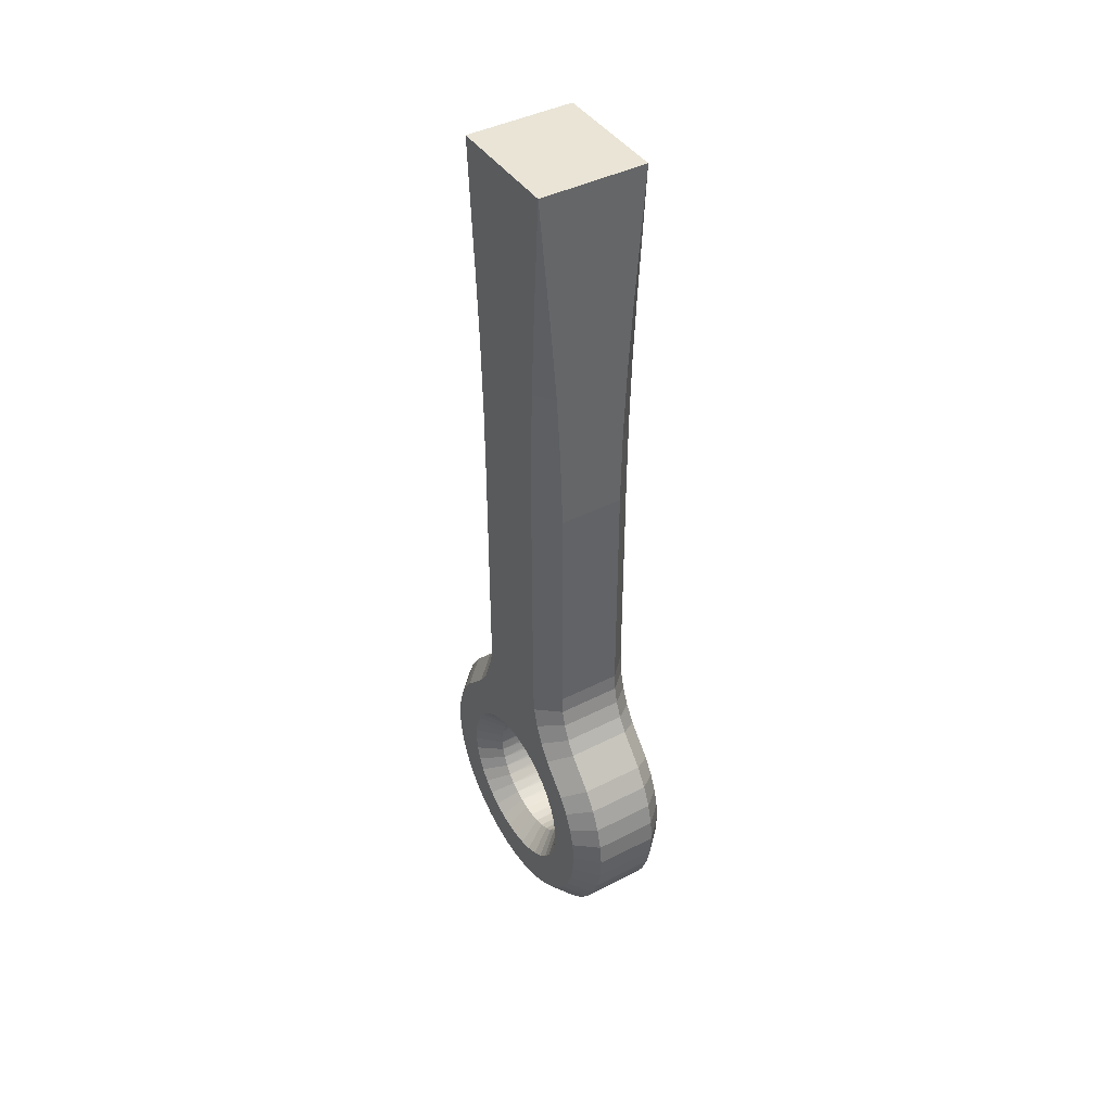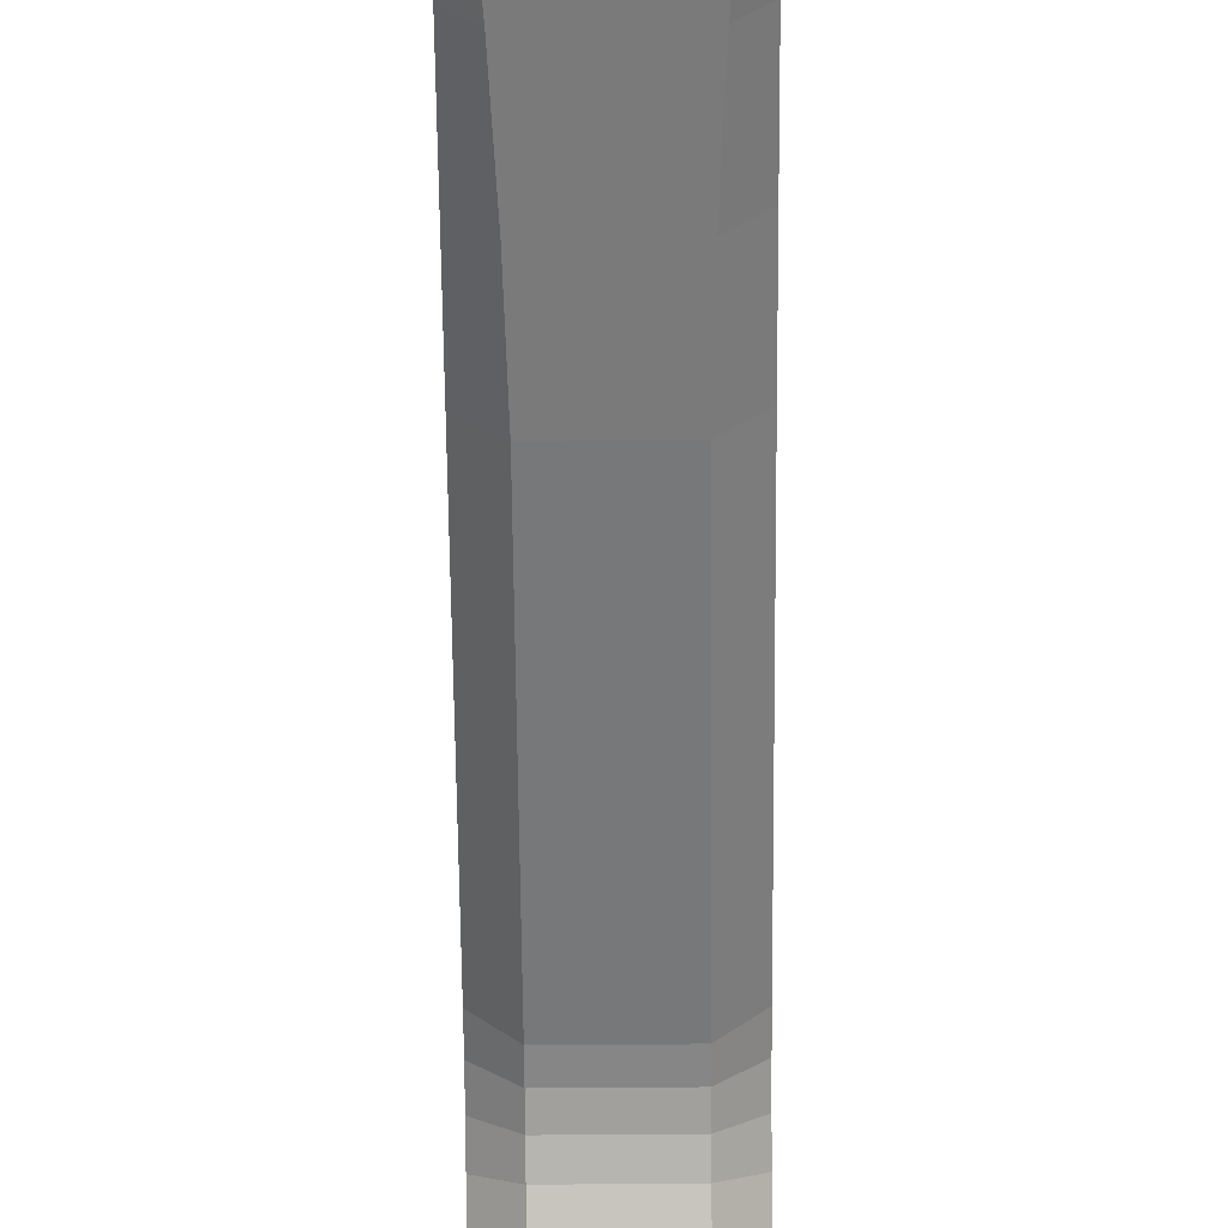
<metadata>
{"format":"obj","ext":"obj","renderer":"f3d","projection":"perspective","resolution":1024,"background":"white","views":[{"elev":42.4,"azim":148.5,"up":"+Y"},{"elev":-57.4,"azim":-179.5,"up":"+Z"}]}
</metadata>
<code>
o lower_leg_L
v 2 23.39 -22.69
v 8 23.39 -22.69
v 8 21.8 -24.15
v 2 21.8 -24.15
v 8 20.01 -25.33
v 2 20.01 -25.33
v 8 18.04 -26.21
v 2 18.04 -26.21
v 8 15.97 -26.77
v 2 15.97 -26.77
v 8 13.83 -27
v 2 13.83 -27
v 8 11.68 -26.88
v 2 11.68 -26.88
v 8 9.579 -26.42
v 2 9.579 -26.42
v 8 7.577 -25.63
v 2 7.577 -25.63
v 8 5.725 -24.54
v 2 5.725 -24.54
v 8 4.071 -23.16
v 2 4.071 -23.16
v 8 2.656 -21.54
v 2 2.656 -21.54
v 8 1.516 -19.72
v 2 1.516 -19.72
v 8 0.6812 -17.73
v 2 0.6812 -17.73
v 8 0.1714 -15.64
v 2 0.1714 -15.64
v 8 0 -13.5
v 2 0 -13.5
v 8 0.1714 -11.36
v 2 0.1714 -11.36
v 8 0.6812 -9.266
v 2 0.6812 -9.266
v 8 1.516 -7.284
v 2 1.516 -7.284
v 8 2.656 -5.459
v 2 2.656 -5.459
v 8 4.071 -3.839
v 2 4.071 -3.839
v 8 5.725 -2.464
v 2 5.725 -2.464
v 8 7.577 -1.369
v 2 7.577 -1.369
v 8 9.579 -0.582
v 2 9.579 -0.582
v 8 11.68 -0.1232
v 2 11.68 -0.1232
v 8 13.83 -0.003992
v 2 13.83 -0.003992
v 8 15.97 -0.2275
v 2 15.97 -0.2275
v 8 18.04 -0.7879
v 2 18.04 -0.7879
v 8 20.01 -1.671
v 2 20.01 -1.671
v 8 21.8 -2.855
v 2 21.8 -2.855
v 8 23.39 -4.309
v 2 23.39 -4.309
v 8 7.5 -13.5
v 8 7.586 -14.51
v 2 7.522 -14.01
v 8 7.843 -15.5
v 2 7.694 -15.01
v 2 7.586 -14.51
v 8 8.262 -16.43
v 2 8.033 -15.97
v 2 7.843 -15.5
v 8 8.832 -17.27
v 2 8.529 -16.86
v 2 8.262 -16.43
v 8 9.536 -18
v 2 9.168 -17.65
v 2 8.832 -17.27
v 8 10.35 -18.61
v 2 9.932 -18.32
v 2 9.536 -18
v 8 11.26 -19.07
v 2 10.8 -18.86
v 2 10.35 -18.61
v 8 12.24 -19.37
v 2 11.74 -19.24
v 2 11.26 -19.07
v 8 13.25 -19.49
v 2 12.74 -19.45
v 2 12.24 -19.37
v 8 14.26 -19.45
v 2 13.75 -19.49
v 2 13.25 -19.49
v 8 15.26 -19.24
v 2 14.76 -19.37
v 2 14.26 -19.45
v 8 16.2 -18.86
v 2 15.74 -19.07
v 2 15.26 -19.24
v 8 17.07 -18.32
v 2 16.65 -18.61
v 2 16.2 -18.86
v 8 17.83 -17.65
v 2 17.46 -18
v 2 17.07 -18.32
v 8 18.47 -16.86
v 2 18.17 -17.27
v 2 17.83 -17.65
v 8 18.97 -15.97
v 2 18.74 -16.43
v 2 18.47 -16.86
v 8 19.31 -15.01
v 2 19.16 -15.5
v 2 18.97 -15.97
v 8 19.48 -14.01
v 2 19.41 -14.51
v 2 19.31 -15.01
v 8 19.31 -11.99
v 2 19.41 -12.49
v 8 19.48 -12.99
v 2 19.48 -12.99
v 8 19.5 -13.5
v 2 19.5 -13.5
v 2 19.48 -14.01
v 8 18.97 -11.03
v 2 19.16 -11.5
v 2 19.31 -11.99
v 8 18.47 -10.14
v 2 18.74 -10.57
v 2 18.97 -11.03
v 8 17.83 -9.348
v 2 18.17 -9.731
v 2 18.47 -10.14
v 8 17.07 -8.676
v 2 17.46 -8.996
v 2 17.83 -9.348
v 8 16.2 -8.142
v 2 16.65 -8.391
v 2 17.07 -8.676
v 8 15.26 -7.763
v 2 15.74 -7.933
v 2 16.2 -8.142
v 8 14.26 -7.549
v 2 14.76 -7.635
v 2 15.26 -7.763
v 8 13.25 -7.505
v 2 13.75 -7.505
v 2 14.26 -7.549
v 8 12.24 -7.635
v 2 12.74 -7.549
v 2 13.25 -7.505
v 8 11.26 -7.933
v 2 11.74 -7.763
v 2 12.24 -7.635
v 8 10.35 -8.391
v 2 10.8 -8.142
v 2 11.26 -7.933
v 8 9.536 -8.996
v 2 9.932 -8.676
v 2 10.35 -8.391
v 8 8.832 -9.731
v 2 9.168 -9.348
v 2 9.536 -8.996
v 8 8.262 -10.57
v 2 8.529 -10.14
v 2 8.832 -9.731
v 8 7.843 -11.5
v 2 8.033 -11.03
v 2 8.262 -10.57
v 8 7.586 -12.49
v 2 7.694 -11.99
v 2 7.843 -11.5
v 2 7.5 -13.5
v 2 7.522 -12.99
v 2 7.586 -12.49
v 2 24.6 -5.415
v 8 24.6 -5.415
v 2 25.98 -6.309
v 8 25.98 -6.309
v 2 27.48 -6.964
v 8 27.48 -6.964
v 2 29.08 -7.365
v 8 29.08 -7.365
v 2 30.71 -7.5
v 8 30.71 -7.5
v 2 30.71 -19.5
v 8 30.71 -19.5
v 2 29.08 -19.63
v 8 29.08 -19.63
v 2 27.48 -20.04
v 8 27.48 -20.04
v 2 25.98 -20.69
v 8 25.98 -20.69
v 2 24.6 -21.58
v 8 24.6 -21.58
v 2 53.24 -7.5
v 0 53.24 -9.5
v 0 30.71 -9.5
v 0 28.75 -9.338
v 0 26.84 -8.857
v 0 25.03 -8.07
v 0 23.38 -6.998
v 0 21.92 -5.67
v 0 21.92 -21.33
v 0 20.57 -22.57
v 0 19.04 -23.58
v 0 17.37 -24.33
v 0 15.6 -24.81
v 0 13.78 -25
v 0 11.95 -24.9
v 0 10.16 -24.5
v 0 8.454 -23.83
v 0 6.877 -22.9
v 0 5.468 -21.73
v 0 4.262 -20.35
v 0 3.292 -18.8
v 0 2.58 -17.11
v 0 2.146 -15.33
v 0 2 -13.5
v 0 2.146 -11.67
v 0 2.58 -9.893
v 0 3.292 -8.205
v 0 4.262 -6.65
v 0 5.468 -5.27
v 0 6.877 -4.099
v 0 8.454 -3.166
v 0 10.16 -2.496
v 0 11.95 -2.105
v 0 13.78 -2.003
v 0 15.6 -2.194
v 0 17.37 -2.671
v 0 19.04 -3.424
v 0 20.57 -4.432
v 0 23.38 -20
v 0 25.03 -18.93
v 0 26.84 -18.14
v 0 28.75 -17.66
v 0 30.71 -17.5
v 2 53.24 -19.5
v 0 53.24 -17.5
v 0 21.38 -12.15
v 0 21.04 -10.83
v 0 20.48 -9.598
v 0 19.72 -8.474
v 0 18.79 -7.495
v 0 17.69 -6.688
v 0 16.48 -6.077
v 0 15.19 -5.68
v 0 13.84 -5.507
v 0 12.48 -5.565
v 0 11.16 -5.851
v 0 9.898 -6.357
v 0 8.743 -7.068
v 0 7.724 -7.964
v 0 6.872 -9.02
v 0 6.21 -10.2
v 0 5.758 -11.48
v 0 5.529 -12.82
v 0 5.529 -14.18
v 0 5.758 -15.52
v 0 6.21 -16.8
v 0 6.872 -17.98
v 0 7.724 -19.04
v 0 8.743 -19.93
v 0 9.898 -20.64
v 0 11.16 -21.15
v 0 12.48 -21.44
v 0 13.84 -21.49
v 0 15.19 -21.32
v 0 16.48 -20.92
v 0 17.69 -20.31
v 0 18.79 -19.51
v 0 19.72 -18.53
v 0 20.48 -17.4
v 0 21.04 -16.17
v 0 21.38 -14.85
v 0 21.5 -13.5
v 8 53.24 -19.5
v 10 53.24 -17.5
v 10 30.71 -17.5
v 10 28.75 -17.66
v 10 26.84 -18.14
v 10 25.03 -18.93
v 10 23.38 -20
v 10 21.92 -21.33
v 10 21.92 -5.67
v 10 20.57 -4.432
v 10 19.04 -3.424
v 10 17.37 -2.671
v 10 15.6 -2.194
v 10 13.78 -2.003
v 10 11.95 -2.105
v 10 10.16 -2.496
v 10 8.454 -3.166
v 10 6.877 -4.099
v 10 5.468 -5.27
v 10 4.262 -6.65
v 10 3.292 -8.205
v 10 2.58 -9.893
v 10 2.146 -11.67
v 10 2 -13.5
v 10 2.146 -15.33
v 10 2.58 -17.11
v 10 3.292 -18.8
v 10 4.262 -20.35
v 10 5.468 -21.73
v 10 6.877 -22.9
v 10 8.454 -23.83
v 10 10.16 -24.5
v 10 11.95 -24.9
v 10 13.78 -25
v 10 15.6 -24.81
v 10 17.37 -24.33
v 10 19.04 -23.58
v 10 20.57 -22.57
v 10 23.38 -6.998
v 10 25.03 -8.07
v 10 26.84 -8.857
v 10 28.75 -9.338
v 10 30.71 -9.5
v 8 53.24 -7.5
v 10 53.24 -9.5
v 10 5.615 -14.85
v 10 5.957 -16.17
v 10 6.516 -17.4
v 10 7.276 -18.53
v 10 8.215 -19.51
v 10 9.306 -20.31
v 10 10.52 -20.92
v 10 11.81 -21.32
v 10 13.16 -21.49
v 10 14.52 -21.44
v 10 15.84 -21.15
v 10 17.1 -20.64
v 10 18.26 -19.93
v 10 19.28 -19.04
v 10 20.13 -17.98
v 10 20.79 -16.8
v 10 21.24 -15.52
v 10 21.47 -14.18
v 10 21.5 -13.5
v 10 21.47 -12.82
v 10 21.24 -11.48
v 10 20.79 -10.2
v 10 20.13 -9.02
v 10 19.28 -7.964
v 10 18.26 -7.068
v 10 17.1 -6.357
v 10 15.84 -5.851
v 10 14.52 -5.565
v 10 13.16 -5.507
v 10 11.81 -5.68
v 10 10.52 -6.077
v 10 9.306 -6.688
v 10 8.215 -7.495
v 10 7.276 -8.474
v 10 6.516 -9.598
v 10 5.957 -10.83
v 10 5.615 -12.15
v 10 5.5 -13.5
v 10 60.12 -9.422
v 8.166 60.08 -7.588
v 10 67 -9.186
v 8.489 66.93 -7.677
v 10 73.87 -8.795
v 8.969 73.8 -7.766
v 1.031 73.8 -7.766
v 0 73.87 -8.795
v 0 67 -9.186
v 1.511 66.93 -7.677
v 0 60.12 -9.422
v 1.834 60.08 -7.588
v 0 86.5 -7.93
v 10 86.5 -19.07
v 10 73.87 -18.21
v 8.969 73.8 -19.23
v 1.031 73.8 -19.23
v 0 73.87 -18.21
v 0 86.5 -19.07
v 0 67 -17.81
v 0 60.12 -17.58
v 1.834 60.08 -19.41
v 1.511 66.93 -19.32
v 10 60.12 -17.58
v 10 86.5 -7.93
v 10 67 -17.81
v 8.489 66.93 -19.32
v 8.166 60.08 -19.41
f 1 2 3
f 1 3 4
f 4 3 5
f 4 5 6
f 6 5 7
f 6 7 8
f 8 7 9
f 8 9 10
f 10 9 11
f 10 11 12
f 12 11 13
f 12 13 14
f 14 13 15
f 14 15 16
f 16 15 17
f 16 17 18
f 18 17 19
f 18 19 20
f 20 19 21
f 20 21 22
f 22 21 23
f 22 23 24
f 24 23 25
f 24 25 26
f 26 25 27
f 26 27 28
f 28 27 29
f 28 29 30
f 30 29 31
f 30 31 32
f 32 31 33
f 32 33 34
f 34 33 35
f 34 35 36
f 36 35 37
f 36 37 38
f 38 37 39
f 38 39 40
f 40 39 41
f 40 41 42
f 42 41 43
f 42 43 44
f 44 43 45
f 44 45 46
f 46 45 47
f 46 47 48
f 48 47 49
f 48 49 50
f 50 49 51
f 50 51 52
f 52 51 53
f 52 53 54
f 54 53 55
f 54 55 56
f 56 55 57
f 56 57 58
f 58 57 59
f 58 59 60
f 60 59 61
f 60 61 62
f 63 64 65
f 66 67 64
f 64 67 68
f 64 68 65
f 69 70 66
f 66 70 71
f 66 71 67
f 72 73 69
f 69 73 74
f 69 74 70
f 75 76 72
f 72 76 77
f 72 77 73
f 78 79 75
f 75 79 80
f 75 80 76
f 81 82 78
f 78 82 83
f 78 83 79
f 84 85 81
f 81 85 86
f 81 86 82
f 87 88 84
f 84 88 89
f 84 89 85
f 90 91 87
f 87 91 92
f 87 92 88
f 93 94 90
f 90 94 95
f 90 95 91
f 96 97 93
f 93 97 98
f 93 98 94
f 99 100 96
f 96 100 101
f 96 101 97
f 102 103 99
f 99 103 104
f 99 104 100
f 105 106 102
f 102 106 107
f 102 107 103
f 108 109 105
f 105 109 110
f 105 110 106
f 111 112 108
f 108 112 113
f 108 113 109
f 114 115 111
f 111 115 116
f 111 116 112
f 117 118 119
f 119 118 120
f 119 120 121
f 121 120 122
f 121 122 114
f 114 122 123
f 114 123 115
f 124 125 117
f 117 125 126
f 117 126 118
f 127 128 124
f 124 128 129
f 124 129 125
f 130 131 127
f 127 131 132
f 127 132 128
f 133 134 130
f 130 134 135
f 130 135 131
f 136 137 133
f 133 137 138
f 133 138 134
f 139 140 136
f 136 140 141
f 136 141 137
f 142 143 139
f 139 143 144
f 139 144 140
f 145 146 142
f 142 146 147
f 142 147 143
f 148 149 145
f 145 149 150
f 145 150 146
f 151 152 148
f 148 152 153
f 148 153 149
f 154 155 151
f 151 155 156
f 151 156 152
f 157 158 154
f 154 158 159
f 154 159 155
f 160 161 157
f 157 161 162
f 157 162 158
f 163 164 160
f 160 164 165
f 160 165 161
f 166 167 163
f 163 167 168
f 163 168 164
f 169 170 166
f 166 170 171
f 166 171 167
f 65 172 63
f 63 172 173
f 63 173 169
f 169 173 174
f 169 174 170
f 62 61 175
f 175 61 176
f 175 176 177
f 177 176 178
f 177 178 179
f 179 178 180
f 179 180 181
f 181 180 182
f 181 182 183
f 183 182 184
f 185 186 187
f 187 186 188
f 187 188 189
f 189 188 190
f 189 190 191
f 191 190 192
f 191 192 193
f 193 192 194
f 193 194 1
f 1 194 2
f 195 196 183
f 183 196 197
f 183 197 181
f 181 197 198
f 181 198 179
f 179 198 199
f 179 199 177
f 177 199 200
f 177 200 175
f 175 200 201
f 175 201 62
f 62 201 202
f 203 1 4
f 203 4 204
f 204 4 6
f 204 6 205
f 205 6 8
f 205 8 206
f 206 8 10
f 206 10 207
f 207 10 12
f 207 12 208
f 208 12 14
f 208 14 209
f 209 14 16
f 209 16 210
f 210 16 18
f 210 18 211
f 211 18 20
f 211 20 212
f 212 20 22
f 212 22 213
f 213 22 24
f 213 24 214
f 214 24 26
f 214 26 215
f 215 26 28
f 215 28 216
f 216 28 30
f 216 30 217
f 217 30 32
f 217 32 218
f 218 32 34
f 218 34 219
f 219 34 36
f 219 36 220
f 220 36 38
f 220 38 221
f 221 38 40
f 221 40 222
f 222 40 42
f 222 42 223
f 223 42 44
f 223 44 224
f 224 44 46
f 224 46 225
f 225 46 48
f 225 48 226
f 226 48 50
f 226 50 227
f 227 50 52
f 227 52 228
f 228 52 54
f 228 54 229
f 229 54 56
f 229 56 230
f 230 56 58
f 230 58 231
f 231 58 60
f 231 60 232
f 232 60 62
f 232 62 202
f 1 203 193
f 193 203 233
f 193 233 191
f 191 233 234
f 191 234 189
f 189 234 235
f 189 235 187
f 187 235 236
f 187 236 185
f 185 236 237
f 185 237 238
f 238 237 239
f 240 118 241
f 241 118 126
f 126 125 241
f 241 125 129
f 241 129 242
f 129 128 242
f 242 128 132
f 242 132 243
f 243 132 131
f 243 131 244
f 131 135 244
f 244 135 134
f 244 134 245
f 245 134 138
f 138 137 245
f 245 137 141
f 245 141 246
f 246 141 140
f 246 140 247
f 247 140 144
f 144 143 247
f 247 143 147
f 247 147 248
f 248 147 146
f 248 146 249
f 249 146 150
f 150 149 249
f 249 149 153
f 249 153 250
f 250 153 152
f 250 152 251
f 251 152 156
f 156 155 251
f 251 155 159
f 251 159 252
f 252 159 158
f 252 158 253
f 253 158 162
f 162 161 253
f 253 161 165
f 253 165 254
f 165 164 254
f 254 164 168
f 254 168 255
f 255 168 167
f 255 167 256
f 256 167 171
f 171 170 256
f 256 170 174
f 256 174 257
f 174 173 257
f 257 173 172
f 257 172 258
f 258 172 65
f 258 65 259
f 259 65 68
f 68 67 259
f 259 67 71
f 259 71 260
f 260 71 70
f 260 70 261
f 70 74 261
f 261 74 73
f 261 73 262
f 262 73 77
f 77 76 262
f 262 76 80
f 262 80 263
f 263 80 79
f 263 79 264
f 264 79 83
f 83 82 264
f 264 82 86
f 264 86 265
f 265 86 85
f 265 85 266
f 266 85 89
f 89 88 266
f 266 88 92
f 266 92 267
f 267 92 91
f 267 91 268
f 268 91 95
f 95 94 268
f 268 94 98
f 268 98 269
f 269 98 97
f 269 97 270
f 270 97 101
f 101 100 270
f 270 100 104
f 270 104 271
f 104 103 271
f 271 103 107
f 271 107 272
f 272 107 106
f 272 106 273
f 106 110 273
f 273 110 109
f 273 109 274
f 274 109 113
f 113 112 274
f 274 112 116
f 274 116 275
f 116 115 275
f 275 115 123
f 275 123 276
f 276 123 122
f 276 122 240
f 240 122 120
f 240 120 118
f 277 278 186
f 186 278 279
f 186 279 188
f 188 279 280
f 188 280 190
f 190 280 281
f 190 281 192
f 192 281 282
f 192 282 194
f 194 282 283
f 194 283 2
f 2 283 284
f 285 61 59
f 285 59 286
f 286 59 57
f 286 57 287
f 287 57 55
f 287 55 288
f 288 55 53
f 288 53 289
f 289 53 51
f 289 51 290
f 290 51 49
f 290 49 291
f 291 49 47
f 291 47 292
f 292 47 45
f 292 45 293
f 293 45 43
f 293 43 294
f 294 43 41
f 294 41 295
f 295 41 39
f 295 39 296
f 296 39 37
f 296 37 297
f 297 37 35
f 297 35 298
f 298 35 33
f 298 33 299
f 299 33 31
f 299 31 300
f 300 31 29
f 300 29 301
f 301 29 27
f 301 27 302
f 302 27 25
f 302 25 303
f 303 25 23
f 303 23 304
f 304 23 21
f 304 21 305
f 305 21 19
f 305 19 306
f 306 19 17
f 306 17 307
f 307 17 15
f 307 15 308
f 308 15 13
f 308 13 309
f 309 13 11
f 309 11 310
f 310 11 9
f 310 9 311
f 311 9 7
f 311 7 312
f 312 7 5
f 312 5 313
f 313 5 3
f 313 3 314
f 314 3 2
f 314 2 284
f 61 285 176
f 176 285 315
f 176 315 178
f 178 315 316
f 178 316 180
f 180 316 317
f 180 317 182
f 182 317 318
f 182 318 184
f 184 318 319
f 184 319 320
f 320 319 321
f 64 322 66
f 66 322 323
f 66 323 69
f 69 323 324
f 69 324 72
f 72 324 325
f 72 325 75
f 75 325 326
f 75 326 78
f 78 326 327
f 78 327 81
f 81 327 328
f 81 328 84
f 84 328 329
f 84 329 87
f 87 329 330
f 87 330 90
f 90 330 331
f 90 331 93
f 93 331 332
f 93 332 96
f 96 332 333
f 96 333 99
f 99 333 334
f 99 334 102
f 102 334 335
f 102 335 105
f 105 335 336
f 105 336 108
f 108 336 337
f 108 337 111
f 111 337 338
f 111 338 114
f 114 338 339
f 114 339 121
f 121 339 340
f 121 340 119
f 119 340 341
f 119 341 117
f 117 341 342
f 117 342 124
f 124 342 343
f 124 343 127
f 127 343 344
f 127 344 130
f 130 344 345
f 130 345 133
f 133 345 346
f 133 346 136
f 136 346 347
f 136 347 139
f 139 347 348
f 139 348 142
f 142 348 349
f 142 349 145
f 145 349 350
f 145 350 148
f 148 350 351
f 148 351 151
f 151 351 352
f 151 352 154
f 154 352 353
f 154 353 157
f 157 353 354
f 157 354 160
f 160 354 355
f 160 355 163
f 163 355 356
f 163 356 166
f 166 356 357
f 166 357 169
f 169 357 358
f 169 358 63
f 63 358 359
f 63 359 64
f 64 359 322
f 320 321 360
f 320 360 361
f 361 360 362
f 361 362 363
f 363 362 364
f 363 364 365
f 320 195 184
f 184 195 183
f 366 367 368
f 366 368 369
f 369 368 370
f 369 370 371
f 371 370 196
f 371 196 195
f 372 367 366
f 373 374 375
f 376 377 378
f 197 196 240
f 240 196 276
f 242 200 241
f 241 200 199
f 241 199 240
f 240 199 198
f 240 198 197
f 196 370 276
f 276 370 368
f 276 368 367
f 275 236 274
f 274 236 235
f 274 235 273
f 372 378 377
f 258 218 257
f 257 218 219
f 257 219 256
f 256 219 220
f 256 220 255
f 255 220 221
f 255 221 254
f 254 221 222
f 254 222 253
f 253 222 223
f 253 223 252
f 252 223 224
f 252 224 251
f 251 224 225
f 251 225 250
f 250 225 226
f 250 226 249
f 249 226 227
f 249 227 248
f 248 227 228
f 248 228 247
f 247 228 229
f 247 229 246
f 246 229 230
f 246 230 245
f 245 230 231
f 245 231 244
f 244 231 232
f 244 232 243
f 243 232 202
f 243 202 242
f 242 202 201
f 242 201 200
f 377 379 372
f 372 379 380
f 372 380 239
f 367 372 276
f 276 372 239
f 276 239 275
f 275 239 237
f 275 237 236
f 235 234 273
f 273 234 233
f 273 233 272
f 272 233 203
f 272 203 271
f 271 203 204
f 271 204 270
f 270 204 205
f 270 205 269
f 269 205 206
f 269 206 268
f 268 206 207
f 268 207 267
f 267 207 208
f 267 208 266
f 266 208 209
f 266 209 265
f 265 209 210
f 265 210 264
f 264 210 211
f 264 211 263
f 263 211 212
f 263 212 262
f 262 212 213
f 262 213 261
f 261 213 214
f 261 214 260
f 260 214 215
f 260 215 259
f 259 215 216
f 259 216 258
f 258 216 217
f 258 217 218
f 238 239 380
f 238 380 381
f 381 380 379
f 381 379 382
f 382 379 377
f 382 377 376
f 186 185 277
f 277 185 238
f 328 308 329
f 329 308 309
f 329 309 330
f 330 309 310
f 330 310 331
f 331 310 311
f 331 311 332
f 332 311 312
f 332 312 333
f 333 312 313
f 333 313 334
f 334 313 314
f 334 314 335
f 335 314 284
f 335 284 336
f 336 284 283
f 336 283 337
f 337 283 282
f 337 282 338
f 351 292 352
f 352 292 293
f 352 293 353
f 353 293 294
f 353 294 354
f 354 294 295
f 354 295 355
f 355 295 296
f 355 296 356
f 356 296 297
f 356 297 357
f 357 297 298
f 357 298 358
f 358 298 299
f 358 299 359
f 359 299 300
f 359 300 322
f 322 300 301
f 322 301 323
f 323 301 302
f 323 302 324
f 324 302 303
f 324 303 325
f 325 303 304
f 325 304 326
f 326 304 305
f 326 305 327
f 327 305 306
f 327 306 328
f 328 306 307
f 328 307 308
f 342 317 343
f 343 317 316
f 343 316 344
f 344 316 315
f 344 315 345
f 345 315 285
f 345 285 346
f 346 285 286
f 346 286 347
f 347 286 287
f 347 287 348
f 348 287 288
f 348 288 349
f 349 288 289
f 349 289 350
f 350 289 290
f 350 290 351
f 351 290 291
f 351 291 292
f 282 281 338
f 338 281 280
f 338 280 339
f 339 280 279
f 278 383 384
f 383 385 384
f 384 385 374
f 384 374 373
f 362 360 340
f 340 360 321
f 340 321 341
f 341 321 319
f 341 319 342
f 342 319 318
f 342 318 317
f 279 278 339
f 339 278 384
f 339 384 340
f 340 384 364
f 340 364 362
f 375 374 385
f 375 385 386
f 386 385 383
f 386 383 387
f 387 383 278
f 387 278 277
f 277 238 387
f 387 238 381
f 387 381 386
f 386 381 382
f 386 382 375
f 375 382 376
f 375 376 373
f 373 376 378
f 365 364 384
f 384 372 365
f 365 372 366
f 365 366 363
f 363 366 369
f 363 369 361
f 361 369 371
f 361 371 320
f 320 371 195
f 373 378 384
f 384 378 372

</code>
